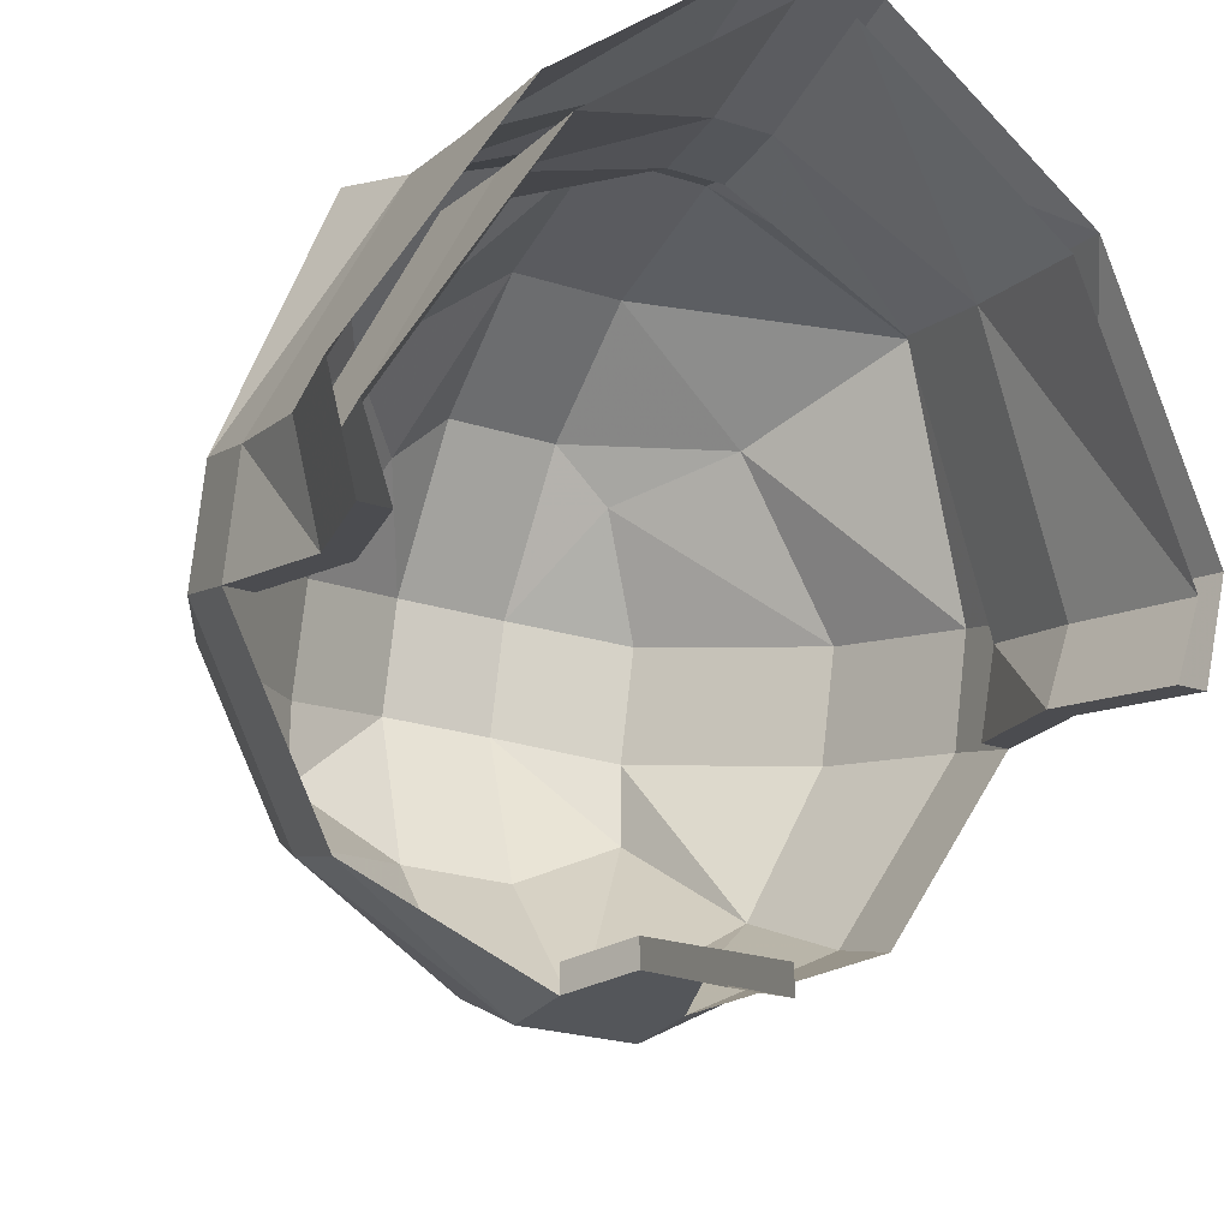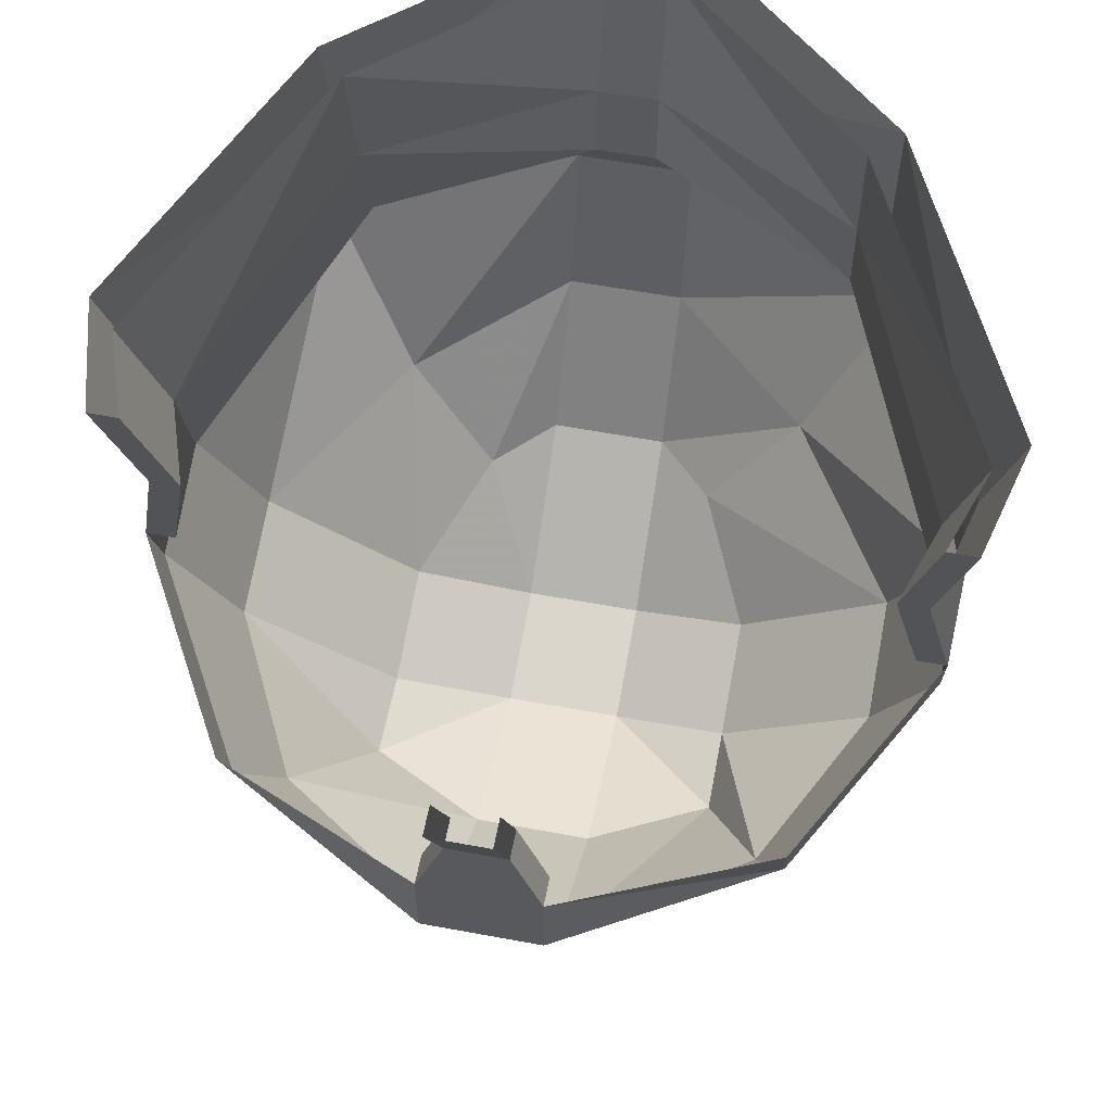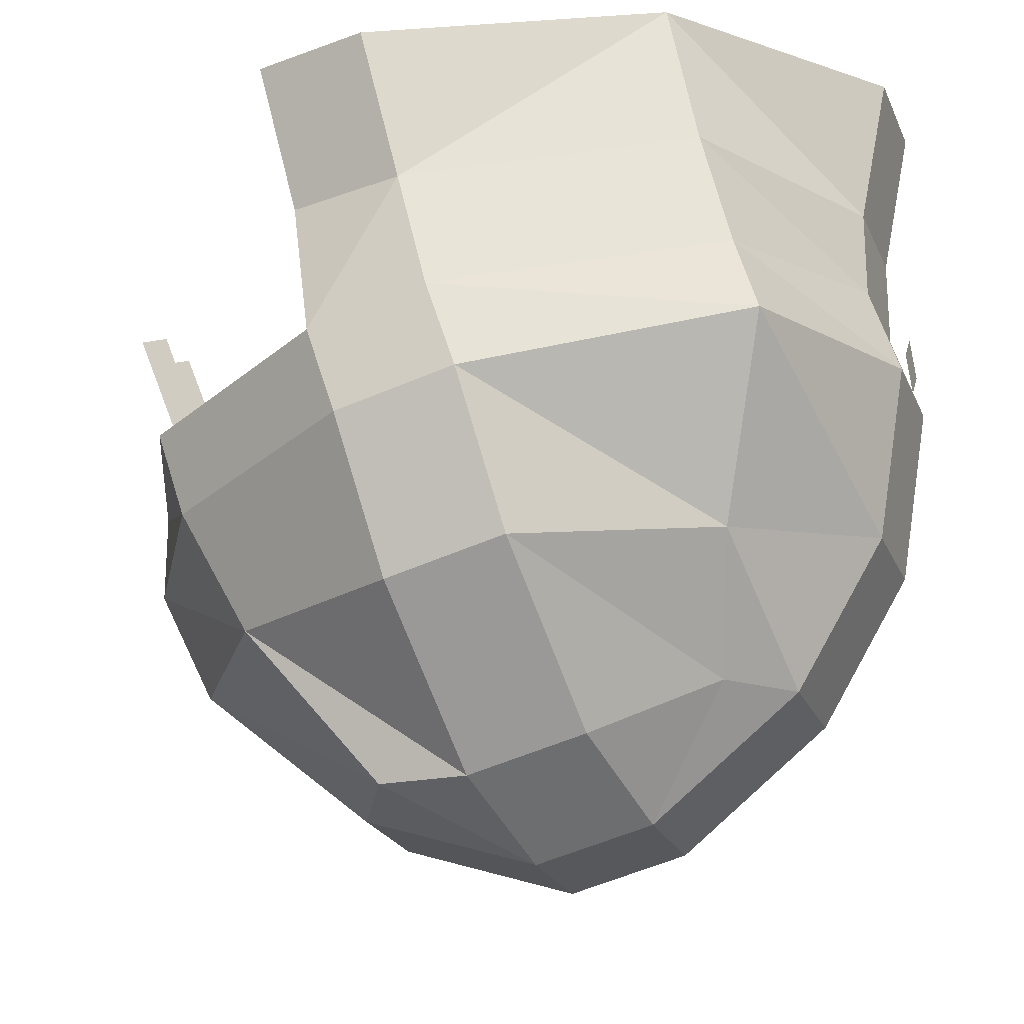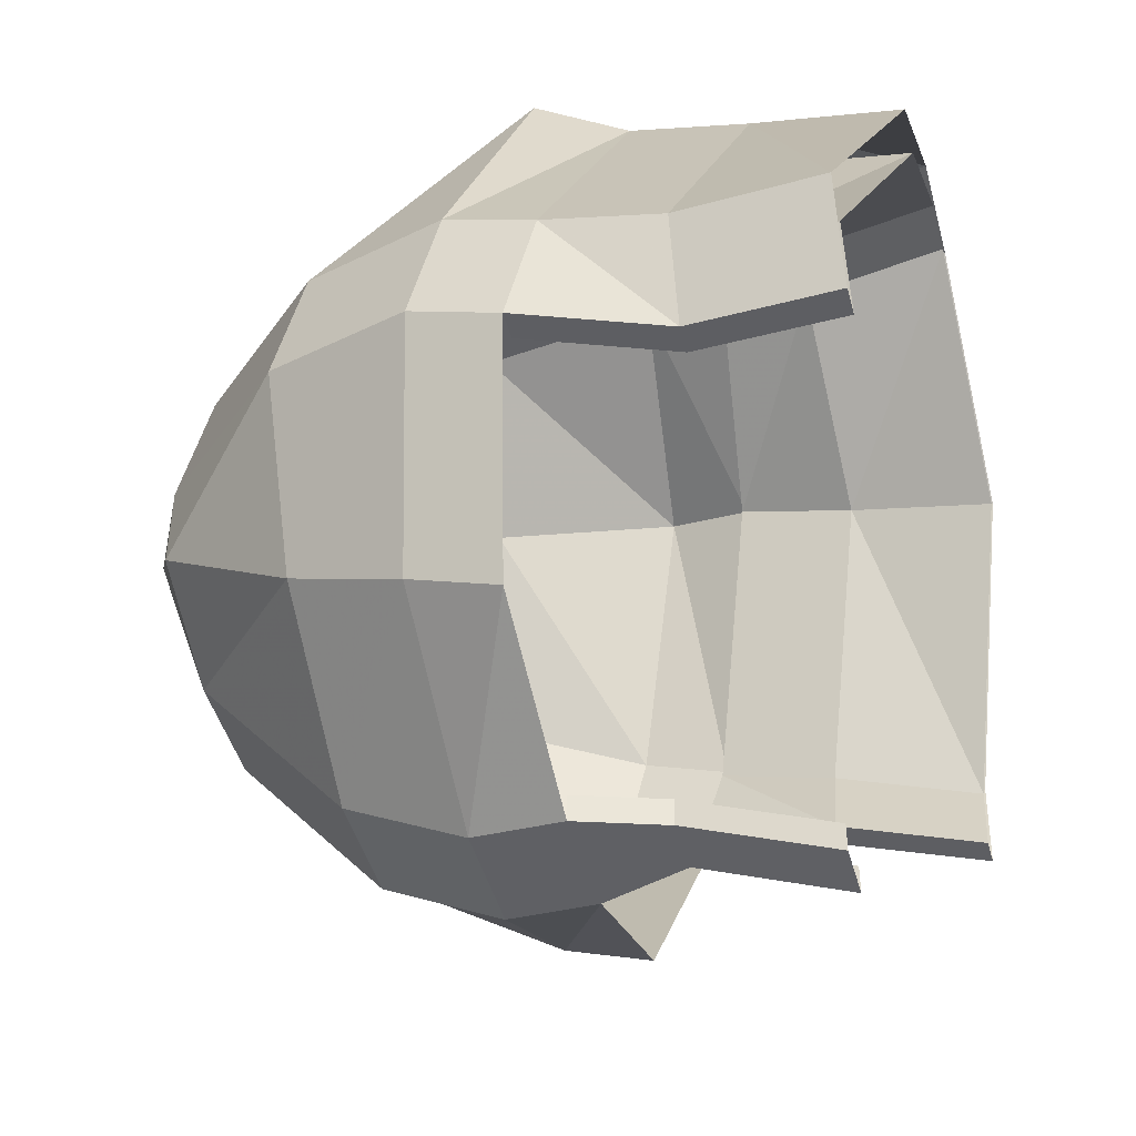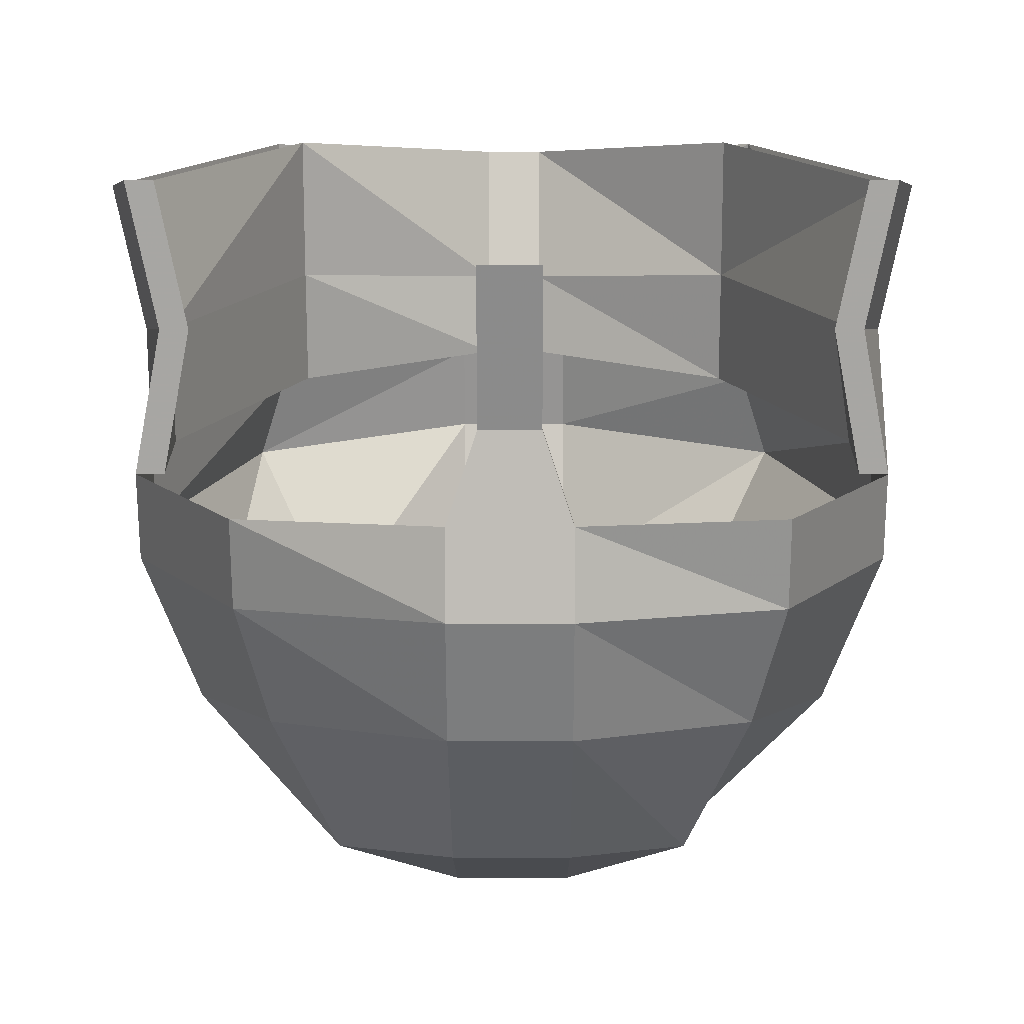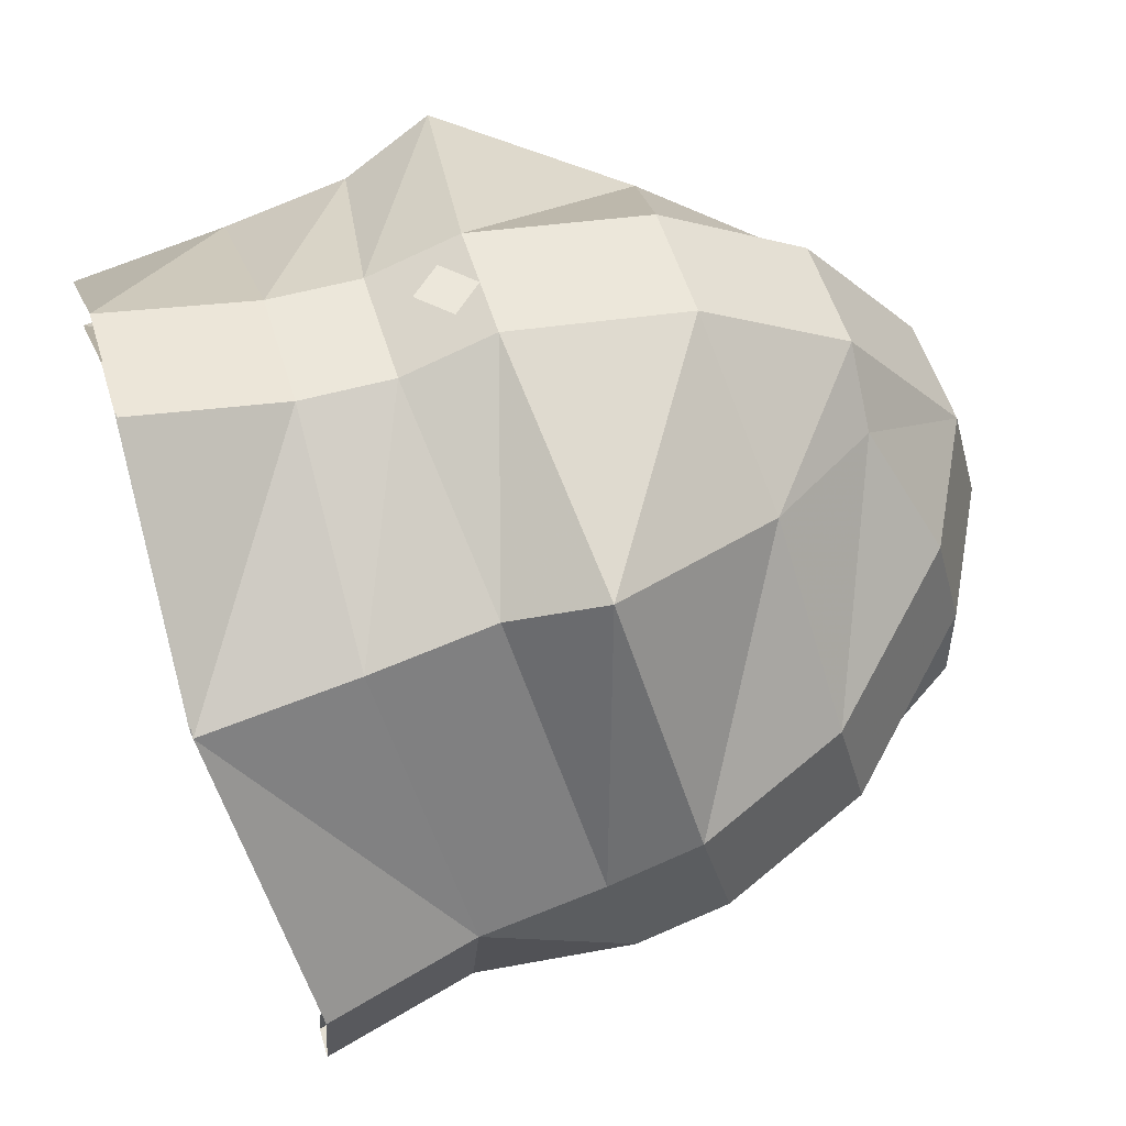
<metadata>
{"format":"obj","ext":"obj","renderer":"f3d","projection":"perspective","resolution":1024,"background":"white","views":[{"elev":-25.4,"azim":153.3,"up":"+Z"},{"elev":59.4,"azim":-169.2,"up":"+Y"},{"elev":-22.5,"azim":-71.4,"up":"+Y"},{"elev":-45.0,"azim":104.9,"up":"+Z"},{"elev":4.4,"azim":-179.7,"up":"+Y"},{"elev":53.3,"azim":-106.6,"up":"+Z"}]}
</metadata>
<code>
v 0.007812 -0.08594 0.07031
v 0.007812 -0.0625 0.0625
v -0.02344 -0.0625 0.0625
v -0.02344 -0.08594 0.07031
v -0.02344 -0.1328 0.0625
v 0.007812 -0.1328 0.0625
v 0.04688 -0.1406 0.03125
v 0.07031 -0.09375 0.04688
v 0.0625 -0.07031 0.03906
v 0.007812 -0.03906 0.0625
v -0.02344 -0.03906 0.0625
v -0.07812 -0.03906 0.03125
v -0.07812 -0.07031 0.03906
v -0.08594 -0.09375 0.04688
v -0.0625 -0.1406 0.03125
v -0.02344 -0.1719 0.03906
v 0.007812 -0.1719 0.03906
v 0.02344 -0.1719 0.02344
v 0.03906 -0.1875 -0.007812
v 0.07812 -0.1484 -0.01562
v 0.09375 -0.1094 -0.02344
v 0.09375 -0.08594 -0.03125
v 0.09375 -0.05469 -0.03906
v 0.0625 -0.03906 0.03125
v 0.007812 0 0.07031
v -0.02344 0 0.07031
v -0.07812 0 0.02344
v -0.1094 -0.05469 -0.03906
v -0.1094 -0.08594 -0.03125
v -0.1094 -0.1094 -0.02344
v -0.09375 -0.1484 -0.01562
v -0.03906 -0.1719 0.02344
v -0.02344 -0.2031 0
v 0.007812 -0.2031 0
v 0.03906 -0.1953 -0.03906
v 0.07812 -0.1562 -0.04688
v 0.09375 -0.1172 -0.05469
v 0.09375 -0.09375 -0.0625
v 0.08594 -0.05469 -0.07031
v 0.1016 -0.01562 -0.04688
v 0.0625 0 0.02344
v -0.02344 -0.125 -0.1406
v -0.02344 -0.1016 -0.1406
v 0.007812 -0.1016 -0.1406
v 0.007812 -0.125 -0.1406
v 0.007812 -0.1562 -0.125
v -0.02344 -0.1562 -0.125
v -0.07031 -0.1562 -0.09375
v -0.07812 -0.125 -0.1094
v -0.07812 -0.1016 -0.1172
v -0.1094 -0.1172 -0.05469
v -0.1094 -0.09375 -0.0625
v -0.1016 -0.05469 -0.07031
v -0.1016 -0.09375 -0.0625
v -0.09375 -0.05469 -0.07031
v -0.1016 -0.08594 -0.03906
v -0.1016 -0.05469 -0.04688
v -0.07031 -0.07031 0.03125
v -0.07031 -0.03906 0.02344
v -0.01562 -0.03906 0.05469
v -0.01562 -0.0625 0.05469
v 0 -0.03906 0.05469
v 0 -0.0625 0.05469
v 0.05469 -0.03906 0.02344
v 0.05469 -0.07031 0.03125
v 0.08594 -0.08594 -0.03906
v 0.08594 -0.05469 -0.04688
v 0.08594 -0.09375 -0.0625
v 0.07812 -0.05469 -0.07031
v 0.08594 -0.01562 -0.07812
v 0.09375 -0.01562 -0.07812
v 0.007812 -0.1953 -0.07812
v -0.02344 -0.1953 -0.07812
v -0.05469 -0.1953 -0.0625
v -0.05469 -0.1953 -0.03906
v -0.09375 -0.1562 -0.04688
v -0.05469 -0.1875 -0.007812
v -0.02344 -0.2109 -0.03125
v 0.007812 -0.2109 -0.03125
v 0.03906 -0.1953 -0.0625
v 0.05469 -0.1562 -0.09375
v 0.0625 -0.125 -0.1094
v 0.0625 -0.1016 -0.1172
v -0.01562 -0.07812 -0.1406
v -0.01562 -0.03906 -0.1562
v 0 -0.03906 -0.1562
v 0 -0.07812 -0.1406
v -0.02344 -0.1016 -0.1328
v -0.01562 -0.07812 -0.1328
v -0.01562 -0.03906 -0.1484
v 0 -0.07812 -0.1328
v 0.007812 -0.1016 -0.1328
v 0.09375 -0.1094 -0.03906
v 0.09375 -0.1016 -0.04688
v 0.09375 -0.09375 -0.03906
v 0.09375 -0.1016 -0.03125
v -0.1094 -0.09375 -0.03906
v -0.1094 -0.1016 -0.04688
v -0.1094 -0.1094 -0.03906
v -0.1094 -0.1016 -0.03125
v -0.007812 -0.125 -0.1406
v -0.01562 -0.1172 -0.1406
v -0.007812 -0.1094 -0.1406
v 0 -0.1172 -0.1406
v 0 -0.07812 0.07031
v -0.007812 -0.07031 0.07031
v -0.01562 -0.07812 0.07031
v -0.007812 -0.08594 0.07031
v -0.1172 -0.01562 -0.04688
v -0.1094 -0.01562 -0.07812
v -0.1016 -0.01562 -0.07812
v -0.1094 -0.01562 -0.05469
v -0.07031 0 0.01562
v -0.01562 0 0.0625
v 0 0 0.0625
v 0.05469 0 0.01562
v 0.09375 -0.01562 -0.05469
v 0 -0.03906 -0.1484
f 1 2 3
f 1 3 4
f 1 4 5
f 1 5 6
f 1 8 2
f 2 8 9
f 2 10 11
f 2 11 3
f 3 13 4
f 4 13 14
f 5 16 6
f 6 16 17
f 8 21 9
f 9 21 22
f 10 25 26
f 10 26 11
f 13 29 14
f 14 29 30
f 16 33 17
f 17 33 34
f 19 34 35
f 19 35 36
f 19 36 20
f 20 36 37
f 20 37 21
f 21 37 22
f 22 37 38
f 22 38 39
f 22 39 23
f 23 39 40
f 42 43 44
f 42 44 45
f 42 45 46
f 42 46 47
f 42 49 43
f 43 49 50
f 50 49 51
f 50 51 52
f 52 51 30
f 52 30 29
f 52 29 28
f 52 28 53
f 54 55 56
f 56 55 57
f 61 60 62
f 61 62 63
f 66 67 68
f 68 67 69
f 39 71 40
f 47 46 72
f 47 72 73
f 51 76 30
f 30 76 31
f 31 76 75
f 31 75 77
f 33 77 78
f 33 78 79
f 33 79 34
f 34 79 35
f 37 82 38
f 38 82 83
f 83 82 45
f 83 45 44
f 78 73 72
f 78 72 79
f 77 75 78
f 84 85 86
f 84 86 87
f 84 87 43
f 43 87 44
f 28 109 110
f 28 110 53
f 55 111 112
f 55 112 57
f 60 114 115
f 60 115 62
f 67 117 70
f 67 70 69
f 1 6 7
f 1 7 8
f 2 9 10
f 3 11 12
f 3 12 13
f 4 14 5
f 5 14 15
f 5 15 16
f 6 17 18
f 6 18 7
f 7 18 19
f 7 19 20
f 7 20 8
f 8 20 21
f 9 22 23
f 9 23 24
f 9 24 10
f 10 24 25
f 11 26 27
f 11 27 12
f 12 27 28
f 12 28 29
f 12 29 13
f 14 30 15
f 15 30 31
f 15 31 32
f 15 32 16
f 16 32 33
f 17 34 18
f 18 34 19
f 23 40 24
f 24 40 41
f 24 41 25
f 42 47 48
f 42 48 49
f 56 57 58
f 58 57 59
f 58 59 60
f 58 60 61
f 63 62 64
f 63 64 65
f 65 64 66
f 66 64 67
f 47 73 74
f 47 74 48
f 48 74 75
f 48 75 76
f 48 76 49
f 49 76 51
f 31 77 32
f 32 77 33
f 35 79 80
f 35 80 36
f 36 80 81
f 36 81 37
f 37 81 82
f 79 72 80
f 80 72 81
f 81 72 46
f 81 46 82
f 82 46 45
f 78 75 74
f 78 74 73
f 57 112 59
f 59 112 113
f 59 113 114
f 59 114 60
f 62 115 116
f 62 116 64
f 64 116 67
f 67 116 117
f 28 27 109
f 52 53 54
f 54 53 55
f 68 69 38
f 38 69 39
f 39 69 70
f 39 70 71
f 84 43 88
f 84 88 89
f 84 89 85
f 85 89 90
f 44 87 91
f 44 91 92
f 93 94 95
f 93 95 96
f 97 98 99
f 97 99 100
f 101 102 103
f 101 103 104
f 105 106 107
f 105 107 108
f 53 110 55
f 55 110 111
f 87 86 118
f 87 118 91

</code>
